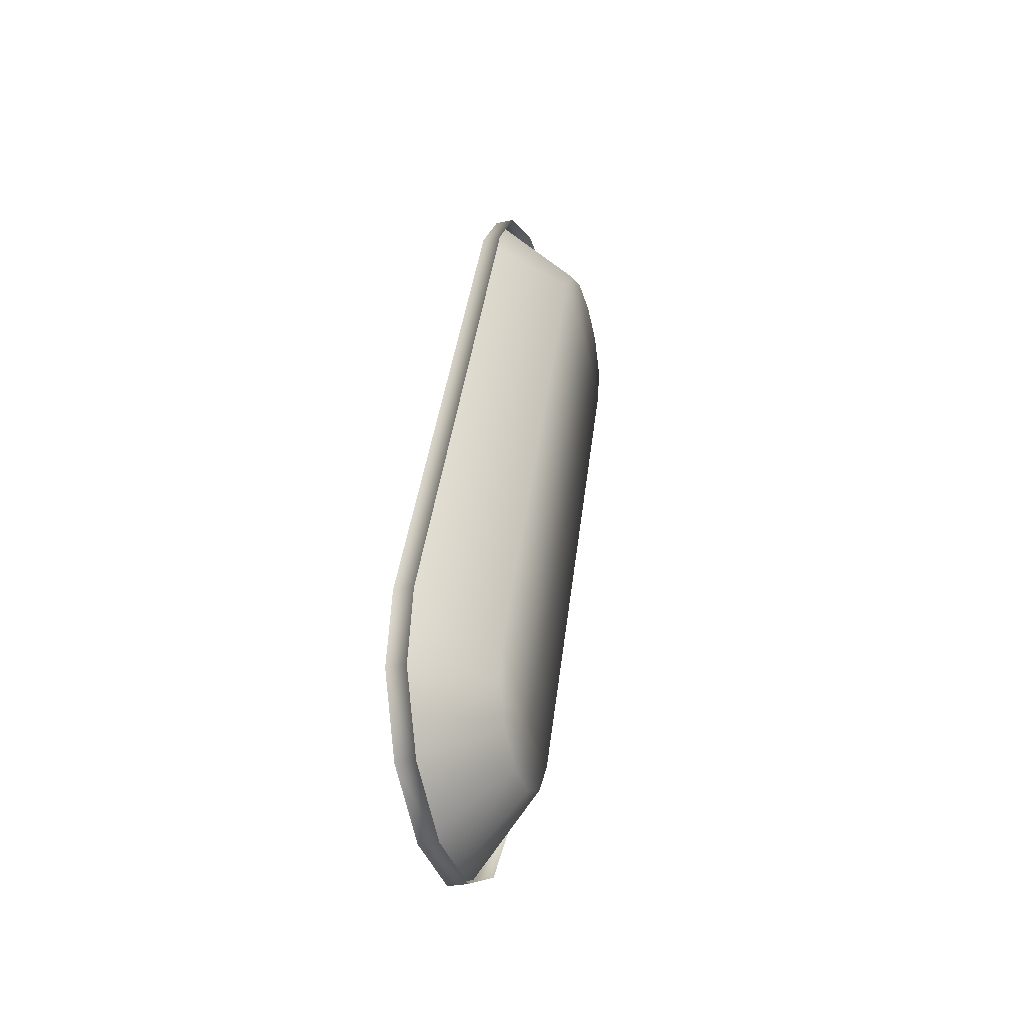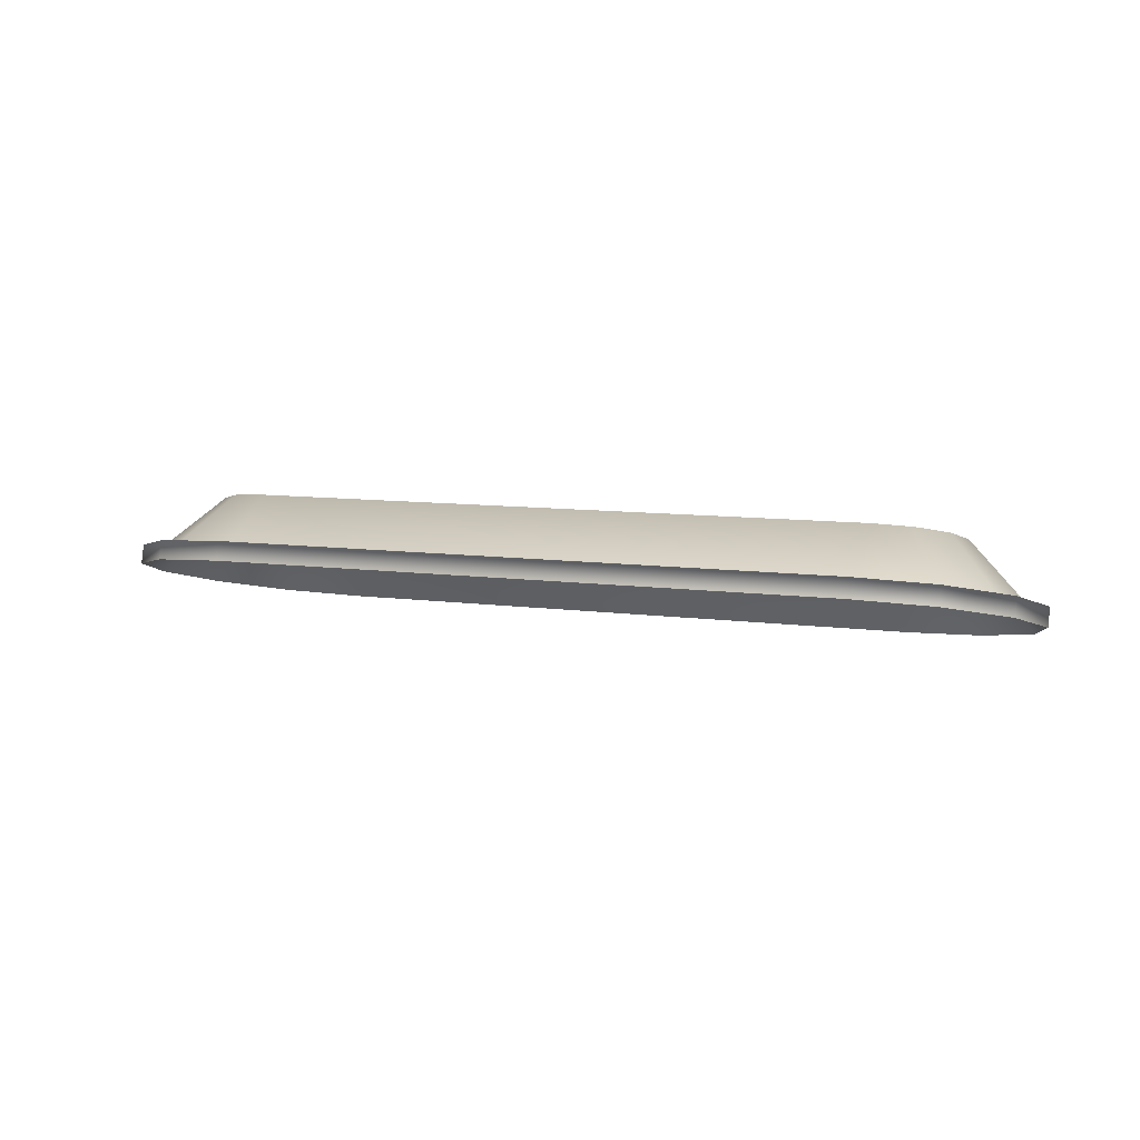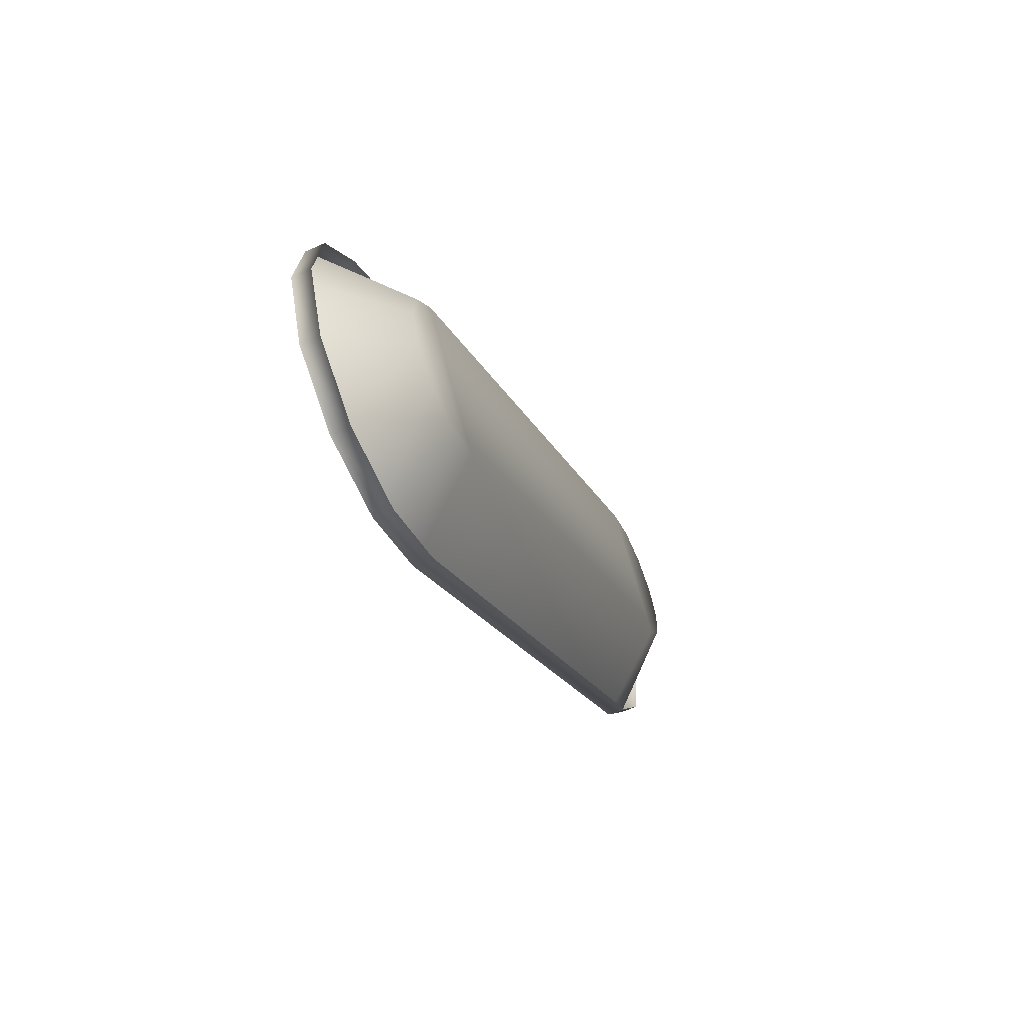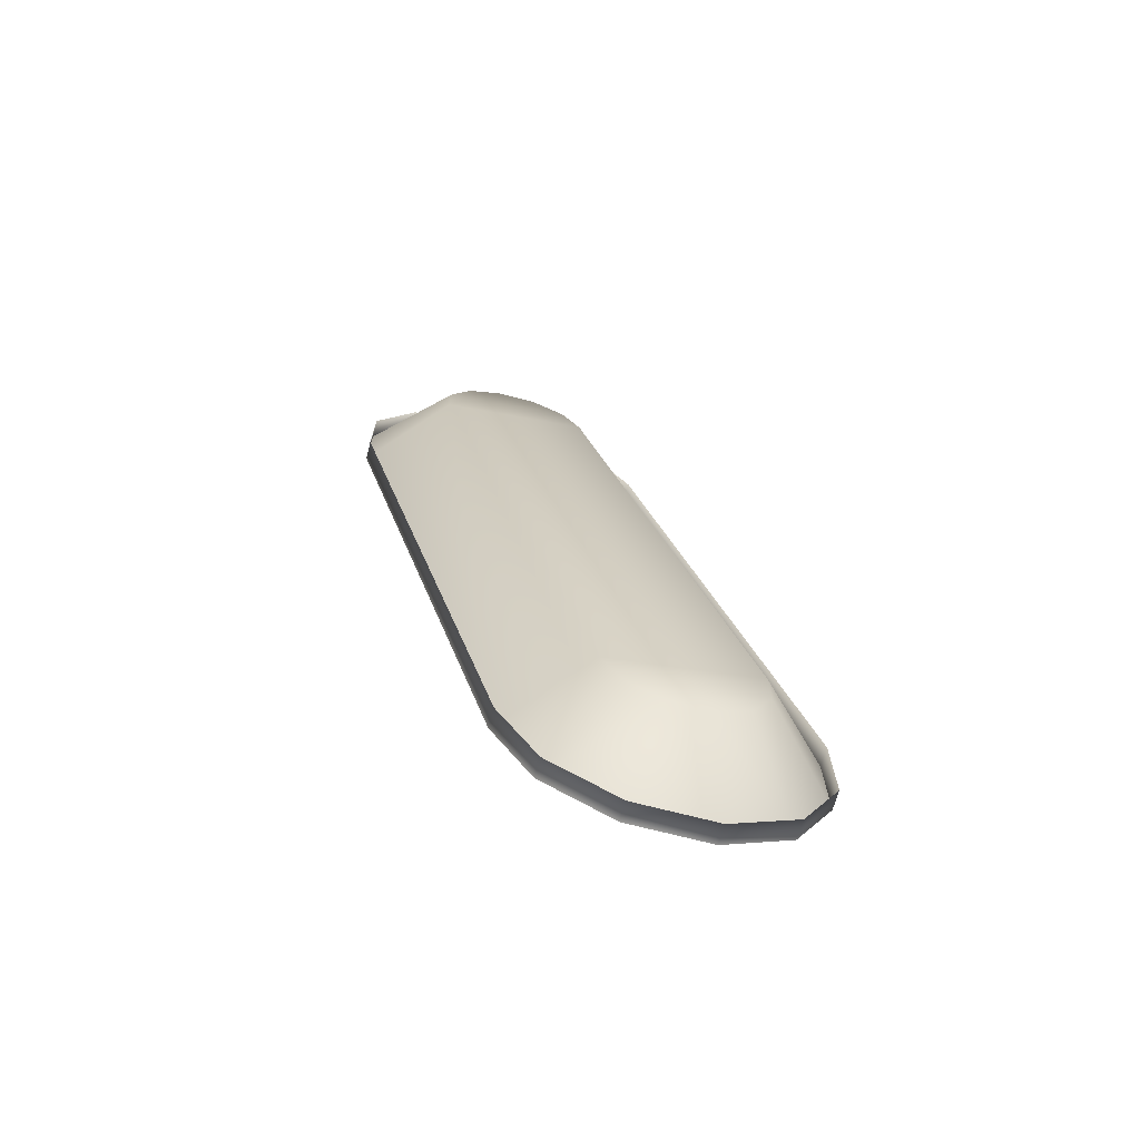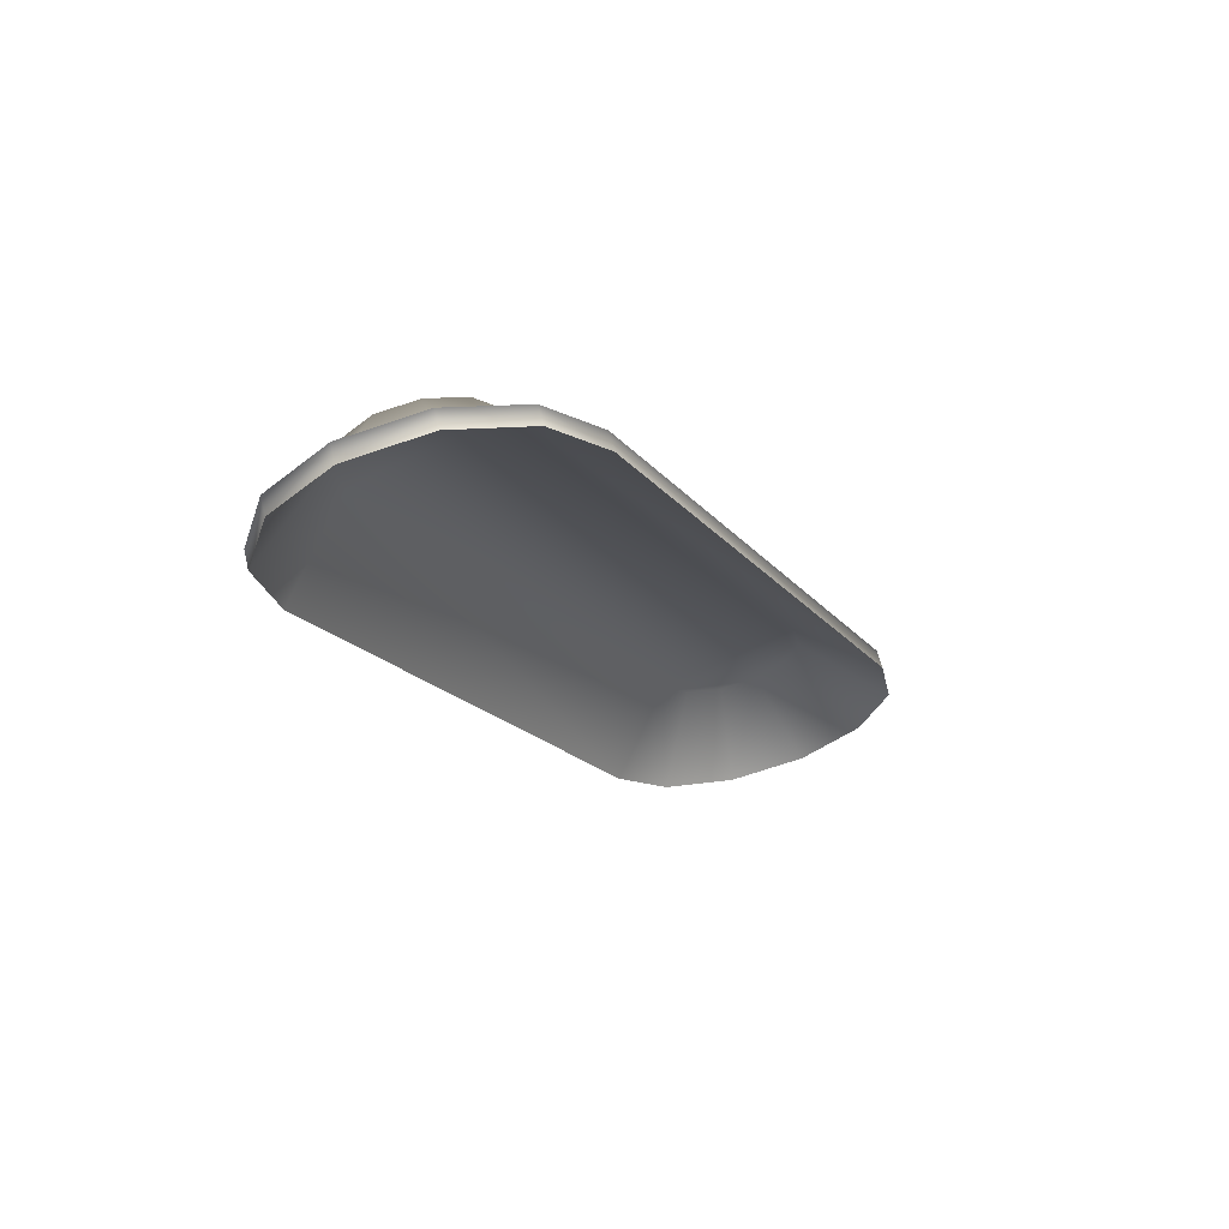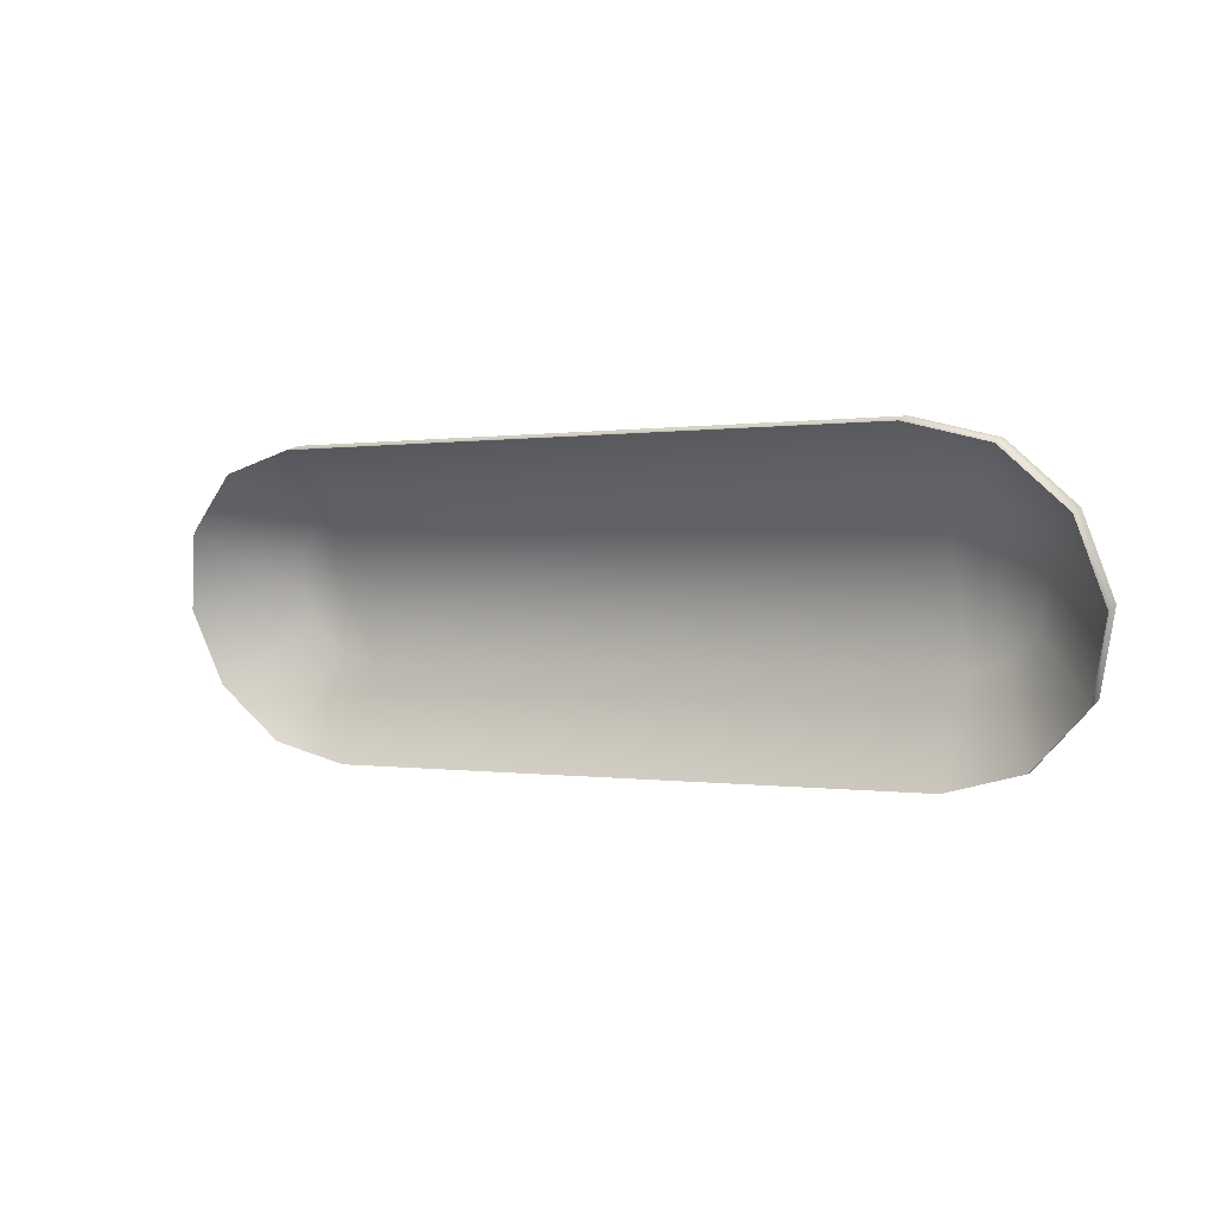
<metadata>
{"format":"obj","ext":"obj","renderer":"f3d","projection":"perspective","resolution":1024,"background":"white","views":[{"elev":37.8,"azim":-83.4,"up":"+Y"},{"elev":9.0,"azim":20.5,"up":"+Z"},{"elev":-19.0,"azim":-71.2,"up":"+Y"},{"elev":25.2,"azim":75.2,"up":"+Z"},{"elev":-18.7,"azim":-63.9,"up":"+Z"},{"elev":0.1,"azim":-148.3,"up":"+Y"}]}
</metadata>
<code>
o #ID326
v 0.4717 0.5891 -0.01939
v 0.4787 0.5922 -0.0275
v 0.4717 0.594 -0.028
v 0.4752 0.5882 -0.01914
v 0.4752 0.5882 -0.01914
v 0.4717 0.5891 -0.01939
v 0.4787 0.5922 -0.0275
v 0.4717 0.594 -0.028
v 0.4838 0.5872 -0.02613
v 0.4778 0.5857 -0.01845
v 0.4778 0.5857 -0.01845
v 0.4838 0.5872 -0.02613
v 0.4787 0.5922 -0.0275
v 0.4717 0.5944 -0.02631
v 0.4717 0.594 -0.028
v 0.4787 0.5926 -0.02581
v 0.4787 0.5926 -0.02581
v 0.4787 0.5922 -0.0275
v 0.4717 0.5944 -0.02631
v 0.4717 0.594 -0.028
v 0.4157 0.5891 -0.01939
v 0.4157 0.594 -0.028
v 0.4157 0.5891 -0.01939
v 0.4157 0.594 -0.028
v 0.4097 0.579 -0.01658
v 0.4097 0.5857 -0.01845
v 0.4087 0.5824 -0.01752
v 0.4122 0.5765 -0.0159
v 0.4122 0.5882 -0.01914
v 0.4157 0.5756 -0.01565
v 0.4717 0.5756 -0.01565
v 0.4752 0.5765 -0.0159
v 0.4778 0.579 -0.01658
v 0.4787 0.5824 -0.01752
v 0.4787 0.5824 -0.01752
v 0.4778 0.579 -0.01658
v 0.4752 0.5765 -0.0159
v 0.4717 0.5756 -0.01565
v 0.4157 0.5756 -0.01565
v 0.4122 0.5882 -0.01914
v 0.4122 0.5765 -0.0159
v 0.4097 0.5857 -0.01845
v 0.4097 0.579 -0.01658
v 0.4087 0.5824 -0.01752
v 0.4857 0.5805 -0.02426
v 0.4857 0.5805 -0.02426
v 0.4838 0.5877 -0.02444
v 0.4838 0.5872 -0.02613
v 0.4838 0.5877 -0.02444
v 0.4838 0.5872 -0.02613
v 0.4157 0.594 -0.028
v 0.4157 0.5944 -0.02631
v 0.4157 0.5944 -0.02631
v 0.4157 0.594 -0.028
v 0.4087 0.5922 -0.0275
v 0.4087 0.5922 -0.0275
v 0.4036 0.5872 -0.02613
v 0.4036 0.5872 -0.02613
v 0.4017 0.5805 -0.02426
v 0.4017 0.5805 -0.02426
v 0.4036 0.5738 -0.02239
v 0.4036 0.5738 -0.02239
v 0.4087 0.5688 -0.02102
v 0.4087 0.5688 -0.02102
v 0.4157 0.567 -0.02052
v 0.4157 0.567 -0.02052
v 0.4717 0.567 -0.02052
v 0.4717 0.567 -0.02052
v 0.4787 0.5688 -0.02102
v 0.4787 0.5688 -0.02102
v 0.4838 0.5738 -0.02239
v 0.4838 0.5738 -0.02239
v 0.4857 0.581 -0.02257
v 0.4857 0.5805 -0.02426
v 0.4857 0.581 -0.02257
v 0.4857 0.5805 -0.02426
v 0.4087 0.5922 -0.0275
v 0.4087 0.5926 -0.02581
v 0.4087 0.5926 -0.02581
v 0.4087 0.5922 -0.0275
v 0.4036 0.5877 -0.02444
v 0.4036 0.5872 -0.02613
v 0.4036 0.5877 -0.02444
v 0.4036 0.5872 -0.02613
v 0.4017 0.581 -0.02257
v 0.4017 0.5805 -0.02426
v 0.4017 0.581 -0.02257
v 0.4017 0.5805 -0.02426
v 0.4036 0.5742 -0.0207
v 0.4036 0.5738 -0.02239
v 0.4036 0.5742 -0.0207
v 0.4036 0.5738 -0.02239
v 0.4087 0.5693 -0.01933
v 0.4087 0.5688 -0.02102
v 0.4087 0.5693 -0.01933
v 0.4087 0.5688 -0.02102
v 0.4157 0.567 -0.02052
v 0.4157 0.5675 -0.01883
v 0.4157 0.5675 -0.01883
v 0.4157 0.567 -0.02052
v 0.4717 0.567 -0.02052
v 0.4717 0.5675 -0.01883
v 0.4717 0.5675 -0.01883
v 0.4717 0.567 -0.02052
v 0.4787 0.5693 -0.01933
v 0.4787 0.5688 -0.02102
v 0.4787 0.5693 -0.01933
v 0.4787 0.5688 -0.02102
v 0.4838 0.5738 -0.02239
v 0.4838 0.5742 -0.0207
v 0.4838 0.5742 -0.0207
v 0.4838 0.5738 -0.02239
f 1 2 3
f 2 1 4
f 5 6 7
f 8 7 6
f 4 9 2
f 9 4 10
f 11 5 12
f 7 12 5
f 13 14 15
f 14 13 16
f 17 18 19
f 20 19 18
f 21 3 22
f 3 21 1
f 6 23 8
f 24 8 23
f 25 26 27
f 26 25 28
f 26 28 29
f 29 28 30
f 29 30 21
f 21 30 1
f 1 30 31
f 1 31 4
f 4 31 32
f 4 32 10
f 10 32 33
f 10 33 34
f 35 36 11
f 36 37 11
f 11 37 5
f 37 38 5
f 5 38 6
f 38 39 6
f 6 39 23
f 23 39 40
f 39 41 40
f 40 41 42
f 41 43 42
f 44 42 43
f 9 34 45
f 34 9 10
f 11 12 35
f 46 35 12
f 47 13 48
f 13 47 16
f 17 49 18
f 50 18 49
f 14 51 15
f 51 14 52
f 53 19 54
f 20 54 19
f 55 21 22
f 21 55 29
f 40 56 23
f 24 23 56
f 57 29 55
f 29 57 26
f 42 58 40
f 56 40 58
f 27 57 59
f 57 27 26
f 42 44 58
f 60 58 44
f 61 27 59
f 27 61 25
f 43 62 44
f 60 44 62
f 63 25 61
f 25 63 28
f 41 64 43
f 62 43 64
f 65 28 63
f 28 65 30
f 39 66 41
f 64 41 66
f 67 30 65
f 30 67 31
f 38 68 39
f 66 39 68
f 69 31 67
f 31 69 32
f 37 70 38
f 68 38 70
f 69 33 32
f 33 69 71
f 72 70 36
f 37 36 70
f 71 34 33
f 34 71 45
f 46 72 35
f 36 35 72
f 73 48 74
f 48 73 47
f 49 75 50
f 76 50 75
f 52 77 51
f 77 52 78
f 79 53 80
f 54 80 53
f 77 81 82
f 81 77 78
f 79 80 83
f 84 83 80
f 82 85 86
f 85 82 81
f 83 84 87
f 88 87 84
f 86 89 90
f 89 86 85
f 87 88 91
f 92 91 88
f 90 93 94
f 93 90 89
f 91 92 95
f 96 95 92
f 93 97 94
f 97 93 98
f 99 95 100
f 96 100 95
f 98 101 97
f 101 98 102
f 103 99 104
f 100 104 99
f 101 105 106
f 105 101 102
f 103 104 107
f 108 107 104
f 105 109 106
f 109 105 110
f 111 107 112
f 108 112 107
f 110 74 109
f 74 110 73
f 75 111 76
f 112 76 111

</code>
